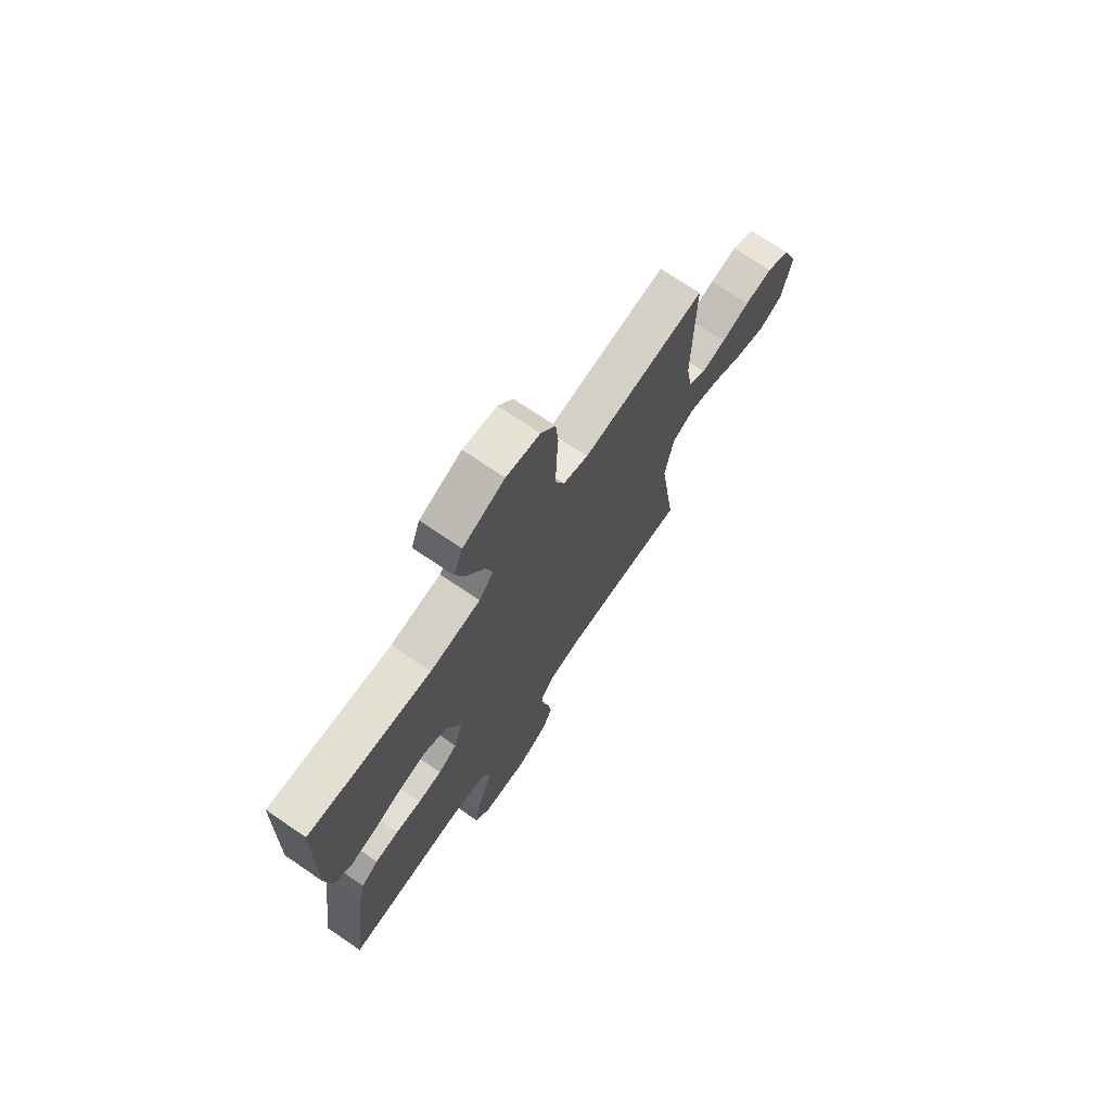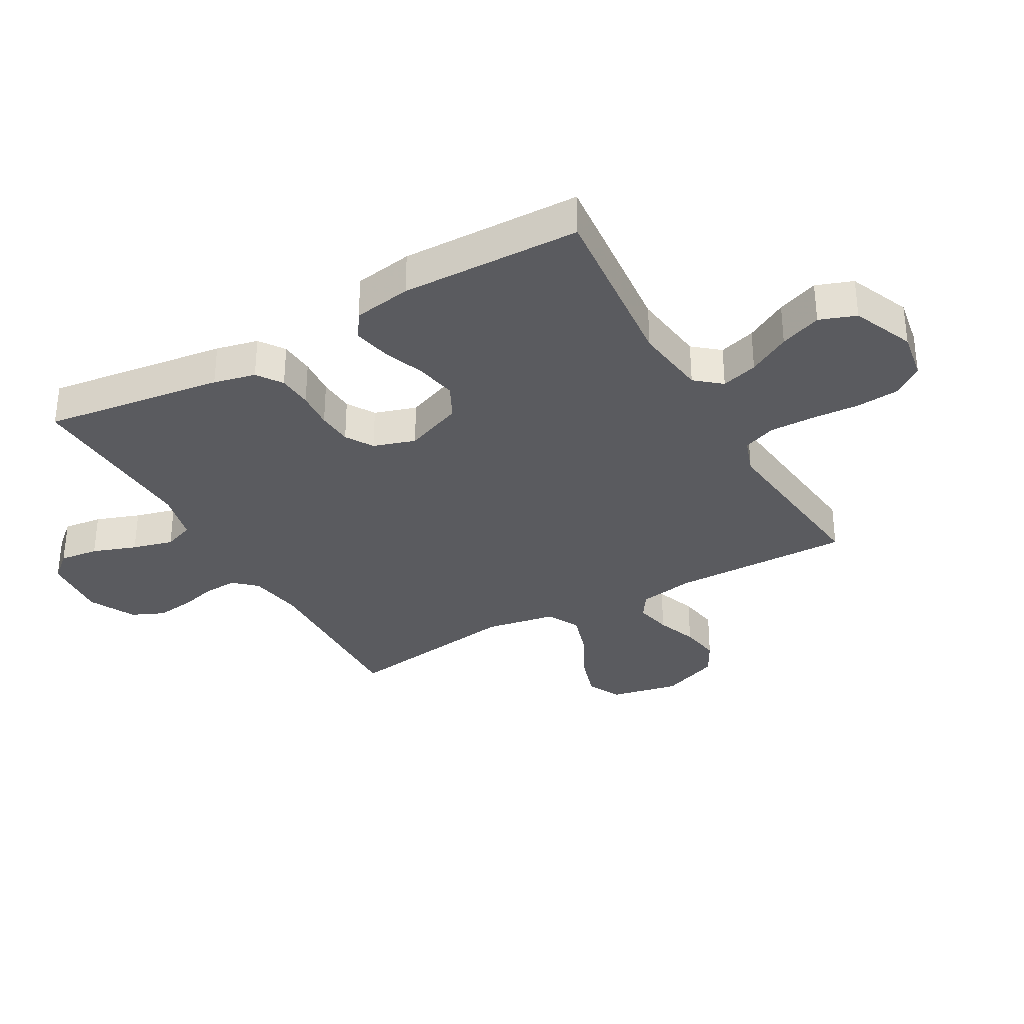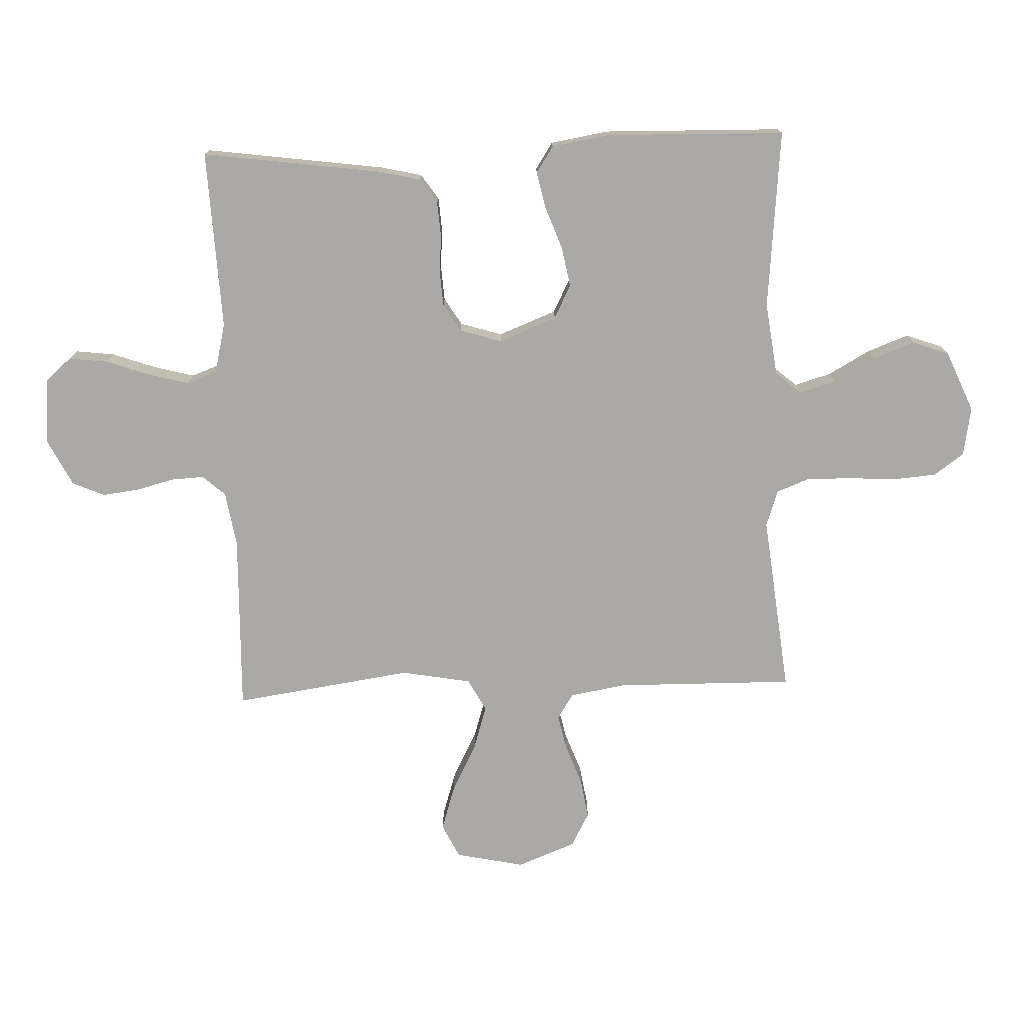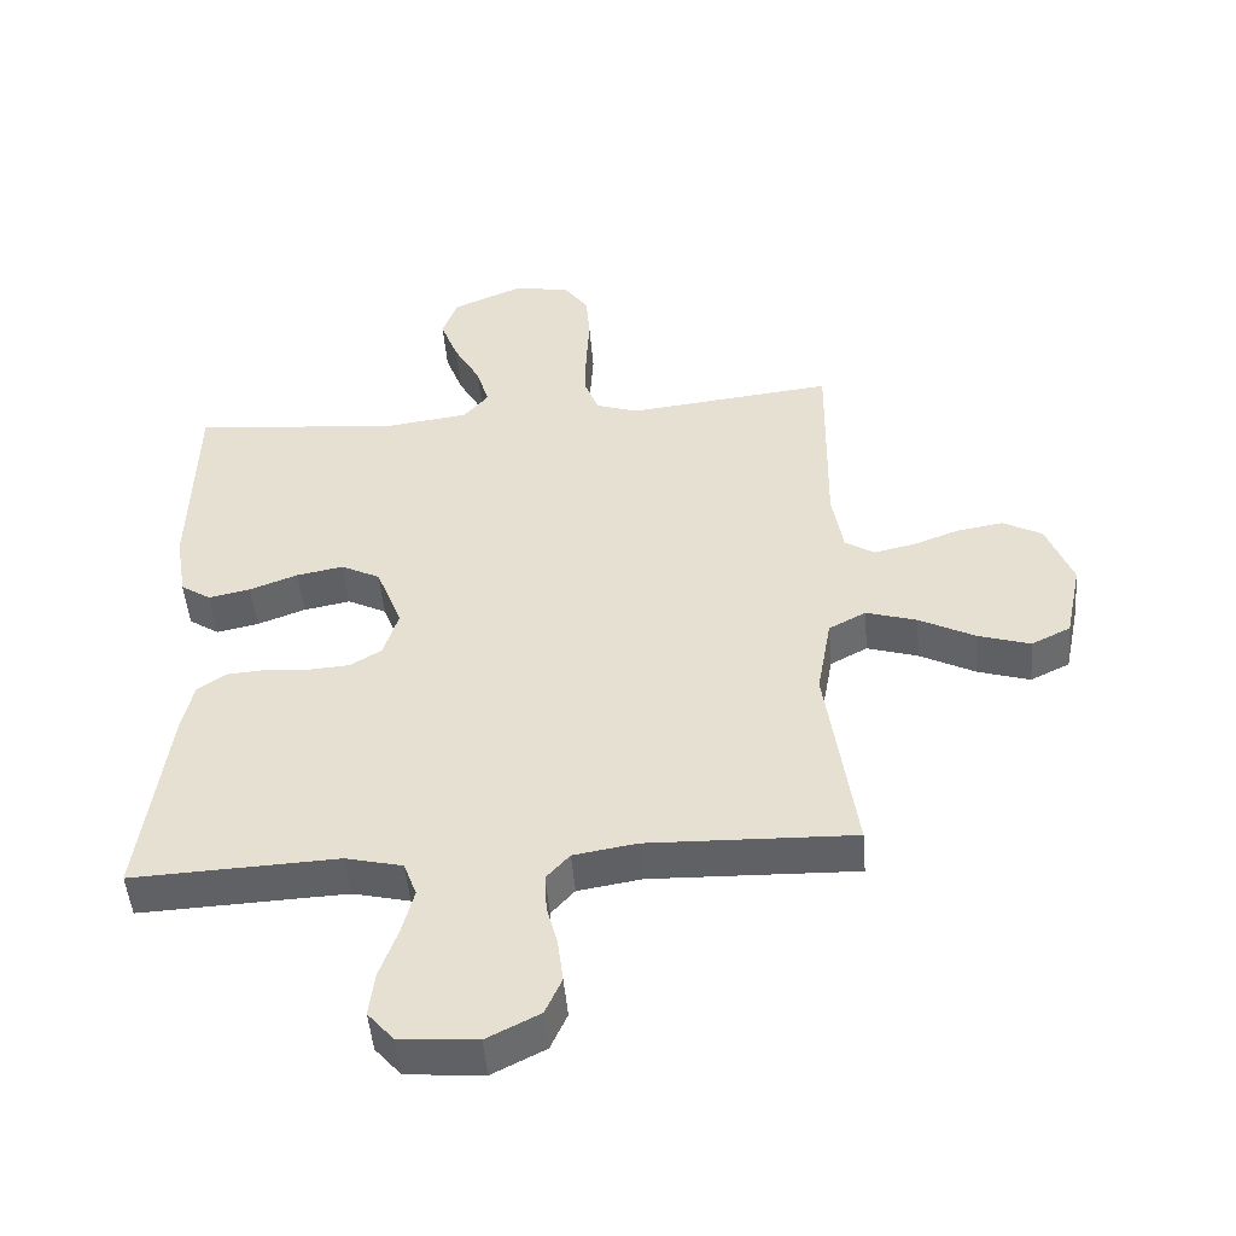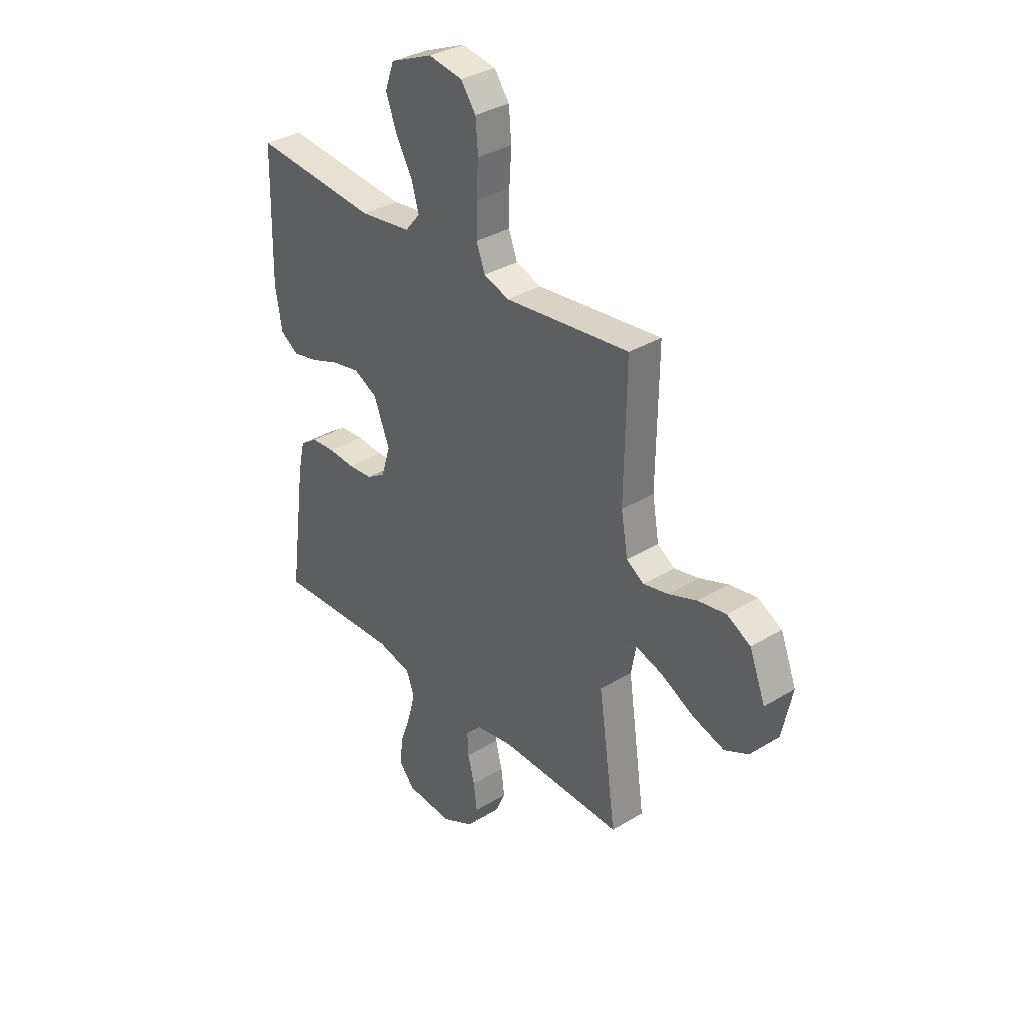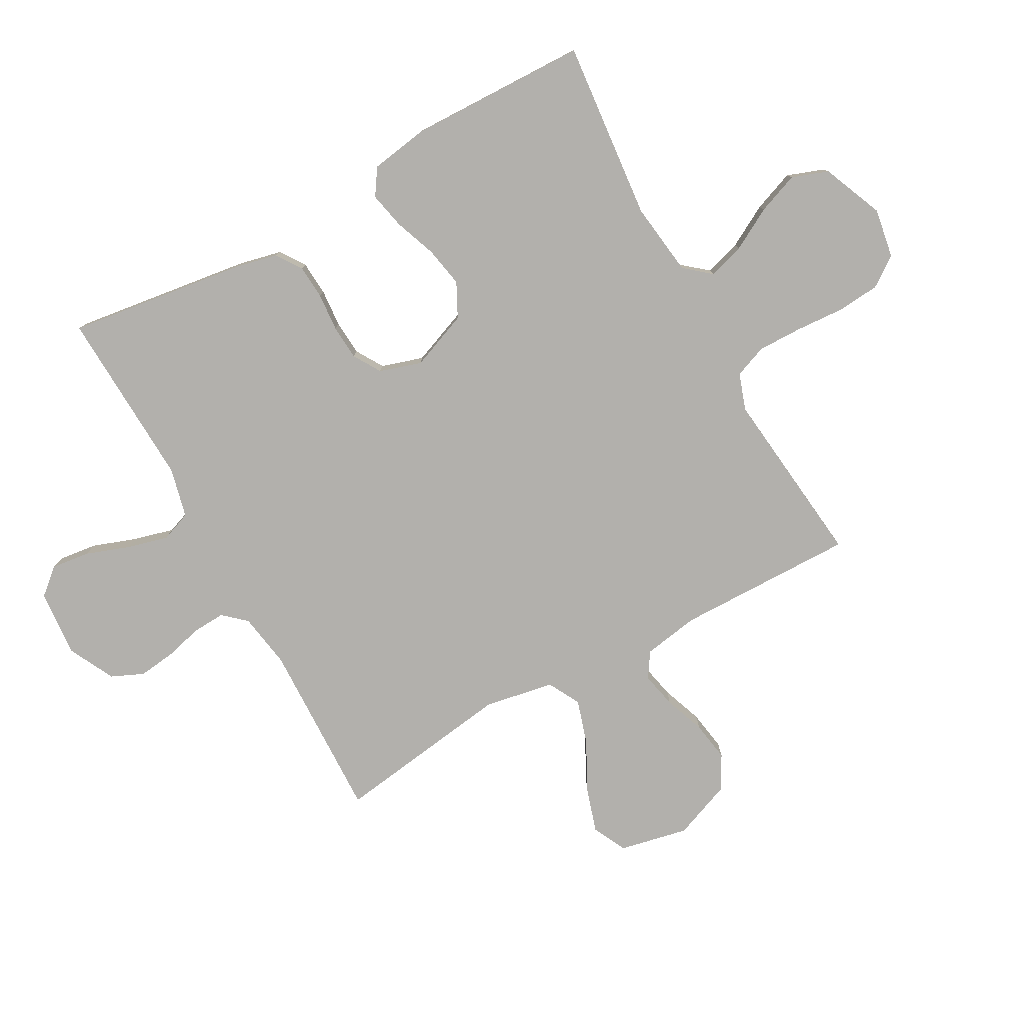
<metadata>
{"format":"obj","ext":"obj","renderer":"f3d","projection":"perspective","resolution":1024,"background":"white","views":[{"elev":72.1,"azim":-55.7,"up":"+Z"},{"elev":-33.2,"azim":-60.5,"up":"+Y"},{"elev":-75.5,"azim":-87.9,"up":"+Y"},{"elev":-48.6,"azim":4.8,"up":"+Z"},{"elev":34.0,"azim":50.5,"up":"+Z"},{"elev":-78.8,"azim":-61.1,"up":"+Y"}]}
</metadata>
<code>
v -0.5 0.07 0.5
v -0.2 0.07 0.471
v -0.077 0.07 0.487
v -0.041 0.07 0.53
v -0.059 0.07 0.591
v -0.098 0.07 0.661
v -0.124 0.07 0.73
v -0.102 0.07 0.791
v 0 0.07 0.834
v 0.082 0.07 0.82
v 0.118 0.07 0.77
v 0.124 0.07 0.698
v 0.119 0.07 0.618
v 0.118 0.07 0.543
v 0.139 0.07 0.488
v 0.2 0.07 0.467
v 0.5 0.07 0.5
v 0.496 0.07 0.2
v 0.512 0.07 0.107
v 0.554 0.07 0.08
v 0.614 0.07 0.093
v 0.682 0.07 0.118
v 0.749 0.07 0.129
v 0.806 0.07 0.098
v 0.844 0.07 0
v 0.82 0.07 -0.115
v 0.763 0.07 -0.143
v 0.687 0.07 -0.119
v 0.606 0.07 -0.077
v 0.532 0.07 -0.054
v 0.478 0.07 -0.083
v 0.457 0.07 -0.2
v 0.5 0.07 -0.5
v 0.2 0.07 -0.491
v 0.108 0.07 -0.506
v 0.074 0.07 -0.544
v 0.077 0.07 -0.599
v 0.093 0.07 -0.661
v 0.101 0.07 -0.724
v 0.077 0.07 -0.778
v 0 0.07 -0.817
v -0.112 0.07 -0.808
v -0.15 0.07 -0.764
v -0.142 0.07 -0.699
v -0.116 0.07 -0.626
v -0.098 0.07 -0.558
v -0.117 0.07 -0.507
v -0.2 0.07 -0.487
v -0.5 0.07 -0.5
v -0.459 0.07 -0.2
v -0.443 0.07 -0.13
v -0.401 0.07 -0.101
v -0.343 0.07 -0.097
v -0.28 0.07 -0.102
v -0.221 0.07 -0.098
v -0.175 0.07 -0.07
v -0.153 0.07 0
v -0.191 0.07 0.097
v -0.248 0.07 0.126
v -0.316 0.07 0.113
v -0.386 0.07 0.087
v -0.447 0.07 0.074
v -0.491 0.07 0.103
v -0.507 0.07 0.2
v -0.5 0 0.5
v -0.2 0 0.471
v -0.077 0 0.487
v -0.041 0 0.53
v -0.059 0 0.591
v -0.098 0 0.661
v -0.124 0 0.73
v -0.102 0 0.791
v 0 0 0.834
v 0.082 0 0.82
v 0.118 0 0.77
v 0.124 0 0.698
v 0.119 0 0.618
v 0.118 0 0.543
v 0.139 0 0.488
v 0.2 0 0.467
v 0.5 0 0.5
v 0.496 0 0.2
v 0.512 0 0.107
v 0.554 0 0.08
v 0.614 0 0.093
v 0.682 0 0.118
v 0.749 0 0.129
v 0.806 0 0.098
v 0.844 0 0
v 0.82 0 -0.115
v 0.763 0 -0.143
v 0.687 0 -0.119
v 0.606 0 -0.077
v 0.532 0 -0.054
v 0.478 0 -0.083
v 0.457 0 -0.2
v 0.5 0 -0.5
v 0.2 0 -0.491
v 0.108 0 -0.506
v 0.074 0 -0.544
v 0.077 0 -0.599
v 0.093 0 -0.661
v 0.101 0 -0.724
v 0.077 0 -0.778
v 0 0 -0.817
v -0.112 0 -0.808
v -0.15 0 -0.764
v -0.142 0 -0.699
v -0.116 0 -0.626
v -0.098 0 -0.558
v -0.117 0 -0.507
v -0.2 0 -0.487
v -0.5 0 -0.5
v -0.459 0 -0.2
v -0.443 0 -0.13
v -0.401 0 -0.101
v -0.343 0 -0.097
v -0.28 0 -0.102
v -0.221 0 -0.098
v -0.175 0 -0.07
v -0.153 0 0
v -0.191 0 0.097
v -0.248 0 0.126
v -0.316 0 0.113
v -0.386 0 0.087
v -0.447 0 0.074
v -0.491 0 0.103
v -0.507 0 0.2
f 64 1 2
f 63 64 2
f 62 63 2
f 61 62 2
f 60 61 2
f 59 60 2 3
f 58 59 3 4
f 57 58 4
f 52 53 54
f 51 52 54
f 50 51 54
f 49 50 54
f 48 49 54
f 47 48 54 55
f 46 47 55 56
f 43 44 45
f 42 43 45
f 41 42 45
f 40 41 45
f 39 40 45
f 38 39 45
f 37 38 45
f 36 37 45 46
f 46 56 57
f 36 46 57
f 35 36 57
f 32 33 34
f 35 57 4
f 34 35 4
f 32 34 4
f 31 32 4
f 27 28 29
f 26 27 29
f 25 26 29
f 24 25 29
f 23 24 29
f 22 23 29
f 21 22 29
f 20 21 29 30
f 16 17 18
f 15 16 18 19
f 11 12 13
f 10 11 13
f 9 10 13
f 8 9 13
f 7 8 13
f 6 7 13
f 5 6 13
f 5 13 14
f 4 5 14 15
f 19 20 30 31
f 4 15 19 31
f 66 65 128
f 66 128 127
f 66 127 126
f 66 126 125
f 66 125 124
f 67 66 124 123
f 68 67 123 122
f 68 122 121
f 118 117 116
f 118 116 115
f 118 115 114
f 118 114 113
f 118 113 112
f 119 118 112 111
f 120 119 111 110
f 109 108 107
f 109 107 106
f 109 106 105
f 109 105 104
f 109 104 103
f 109 103 102
f 109 102 101
f 110 109 101 100
f 121 120 110
f 121 110 100
f 121 100 99
f 98 97 96
f 68 121 99
f 68 99 98
f 68 98 96
f 68 96 95
f 93 92 91
f 93 91 90
f 93 90 89
f 93 89 88
f 93 88 87
f 93 87 86
f 93 86 85
f 94 93 85 84
f 82 81 80
f 83 82 80 79
f 77 76 75
f 77 75 74
f 77 74 73
f 77 73 72
f 77 72 71
f 77 71 70
f 77 70 69
f 78 77 69
f 79 78 69 68
f 95 94 84 83
f 95 83 79 68
f 1 65 66 2
f 2 66 67 3
f 3 67 68 4
f 4 68 69 5
f 5 69 70 6
f 6 70 71 7
f 7 71 72 8
f 8 72 73 9
f 9 73 74 10
f 10 74 75 11
f 11 75 76 12
f 12 76 77 13
f 13 77 78 14
f 14 78 79 15
f 15 79 80 16
f 16 80 81 17
f 17 81 82 18
f 18 82 83 19
f 19 83 84 20
f 20 84 85 21
f 21 85 86 22
f 22 86 87 23
f 23 87 88 24
f 24 88 89 25
f 25 89 90 26
f 26 90 91 27
f 27 91 92 28
f 28 92 93 29
f 29 93 94 30
f 30 94 95 31
f 31 95 96 32
f 32 96 97 33
f 33 97 98 34
f 34 98 99 35
f 35 99 100 36
f 36 100 101 37
f 37 101 102 38
f 38 102 103 39
f 39 103 104 40
f 40 104 105 41
f 41 105 106 42
f 42 106 107 43
f 43 107 108 44
f 44 108 109 45
f 45 109 110 46
f 46 110 111 47
f 47 111 112 48
f 48 112 113 49
f 49 113 114 50
f 50 114 115 51
f 51 115 116 52
f 52 116 117 53
f 53 117 118 54
f 54 118 119 55
f 55 119 120 56
f 56 120 121 57
f 57 121 122 58
f 58 122 123 59
f 59 123 124 60
f 60 124 125 61
f 61 125 126 62
f 62 126 127 63
f 63 127 128 64
f 64 128 65 1

</code>
